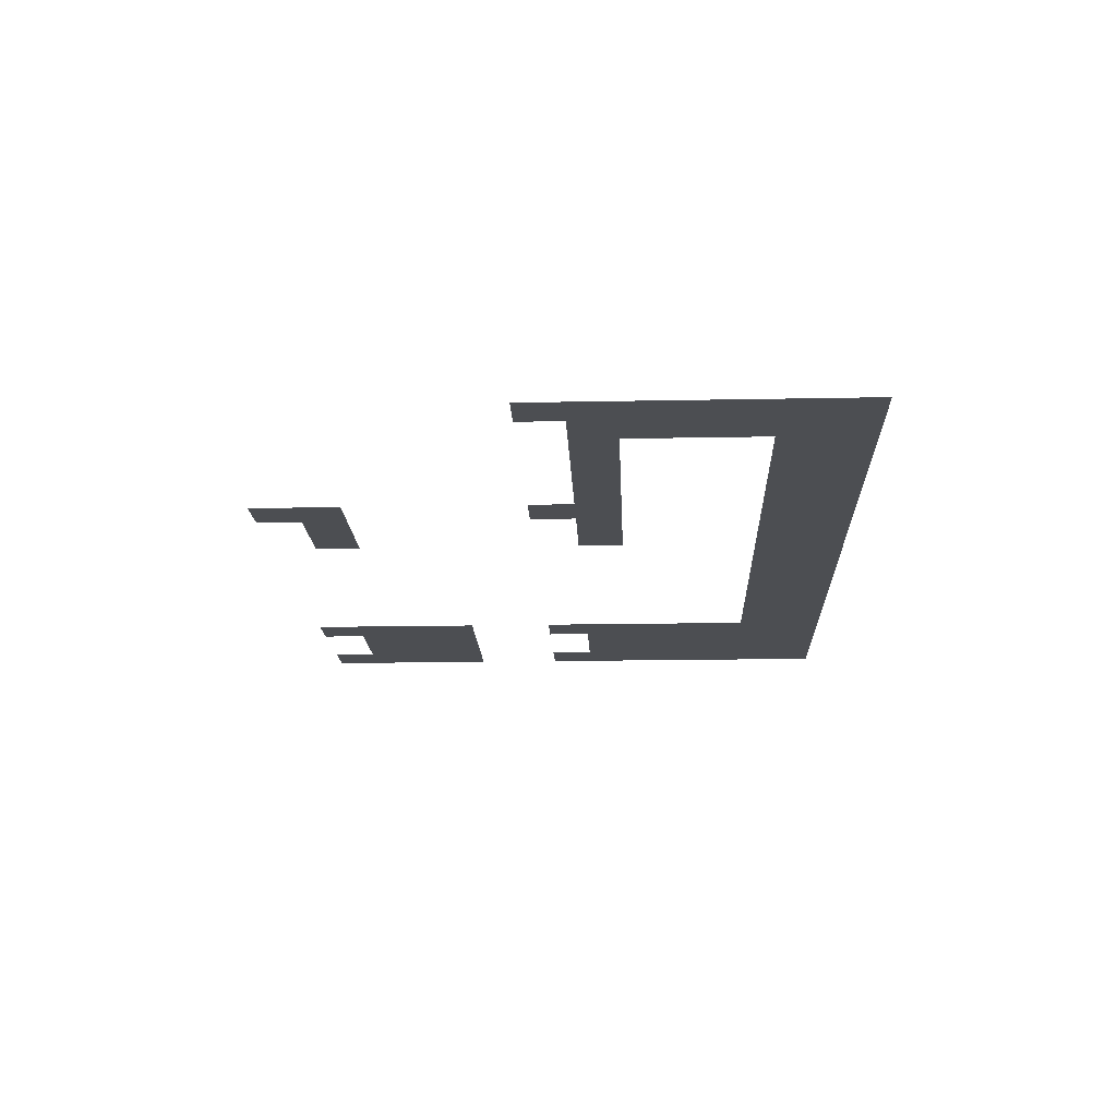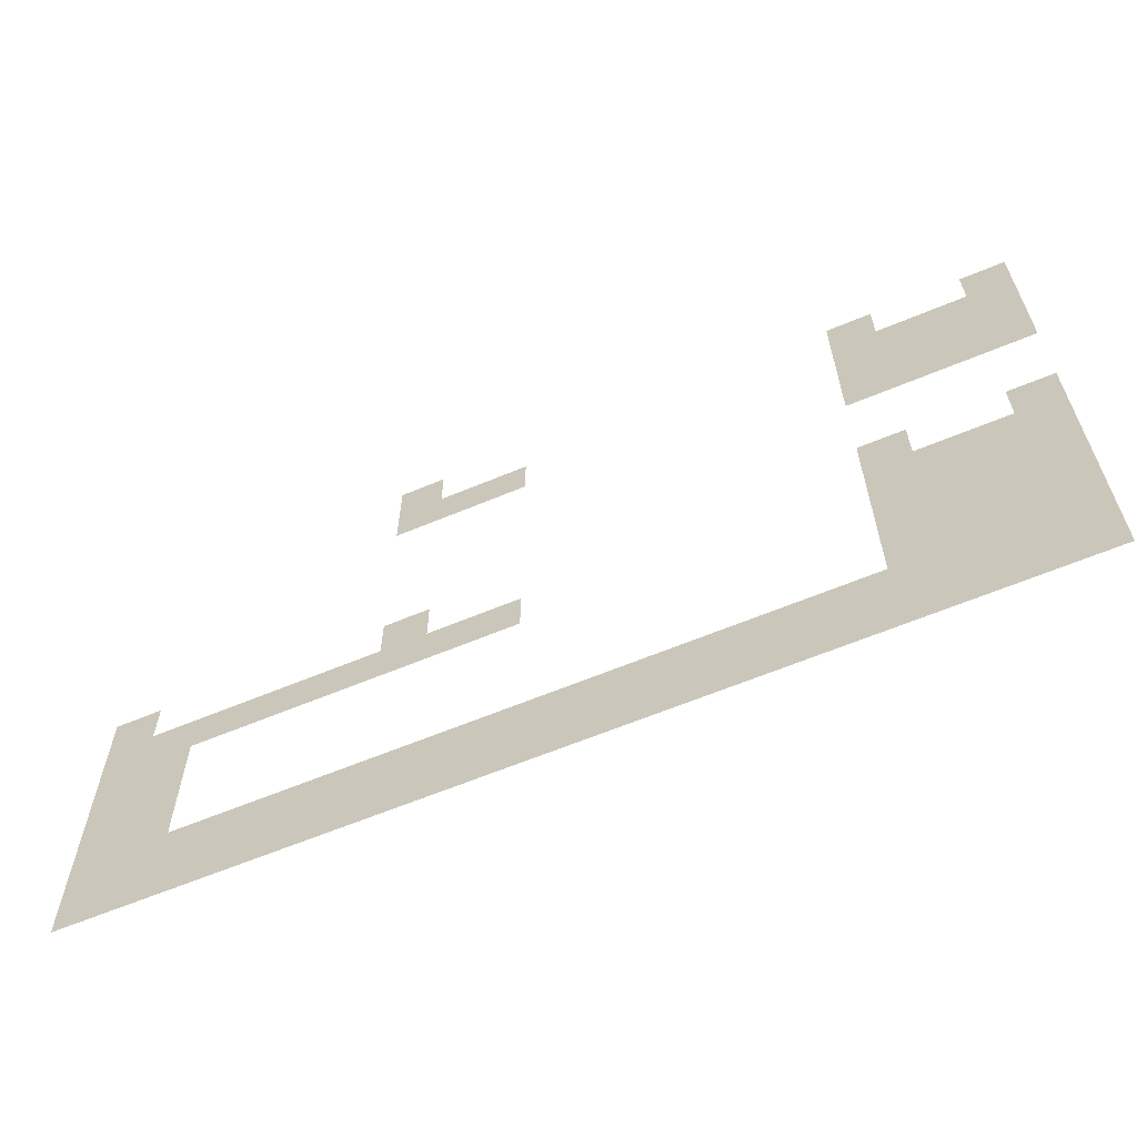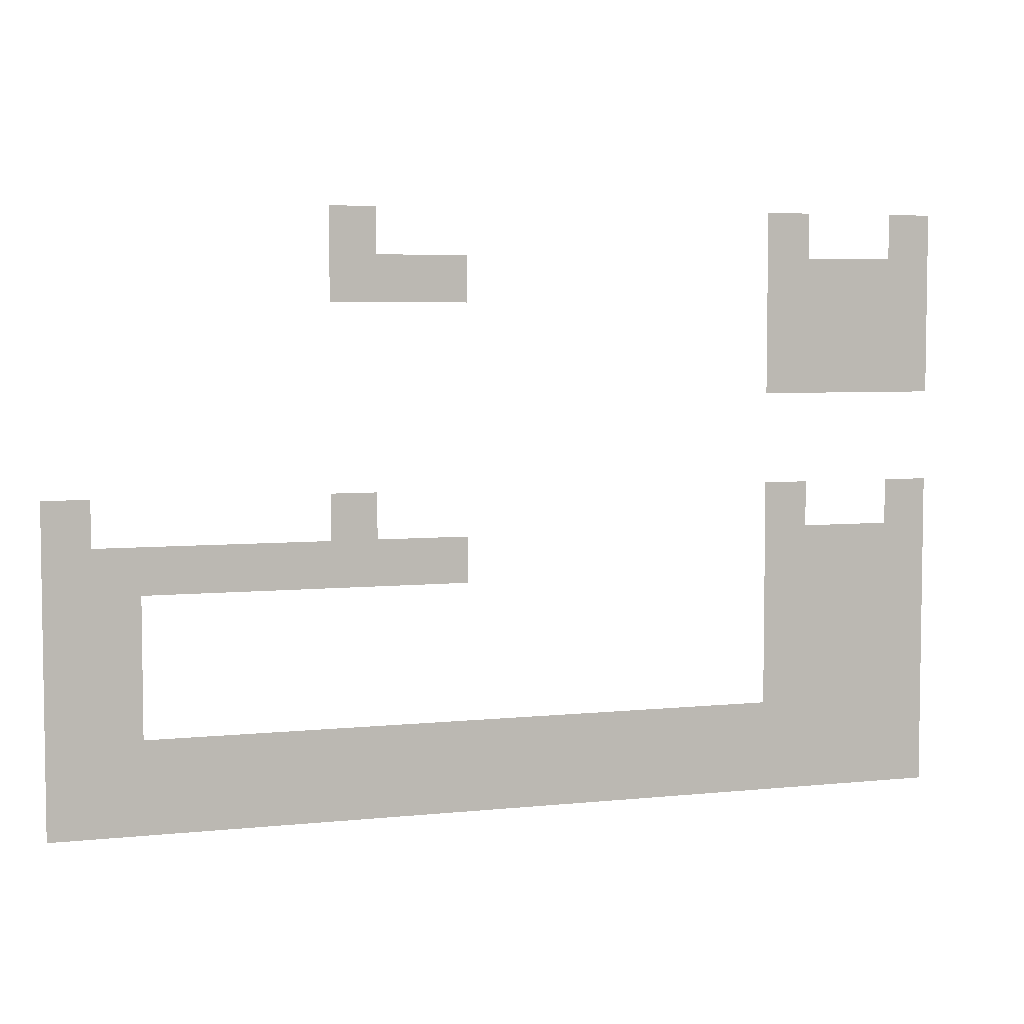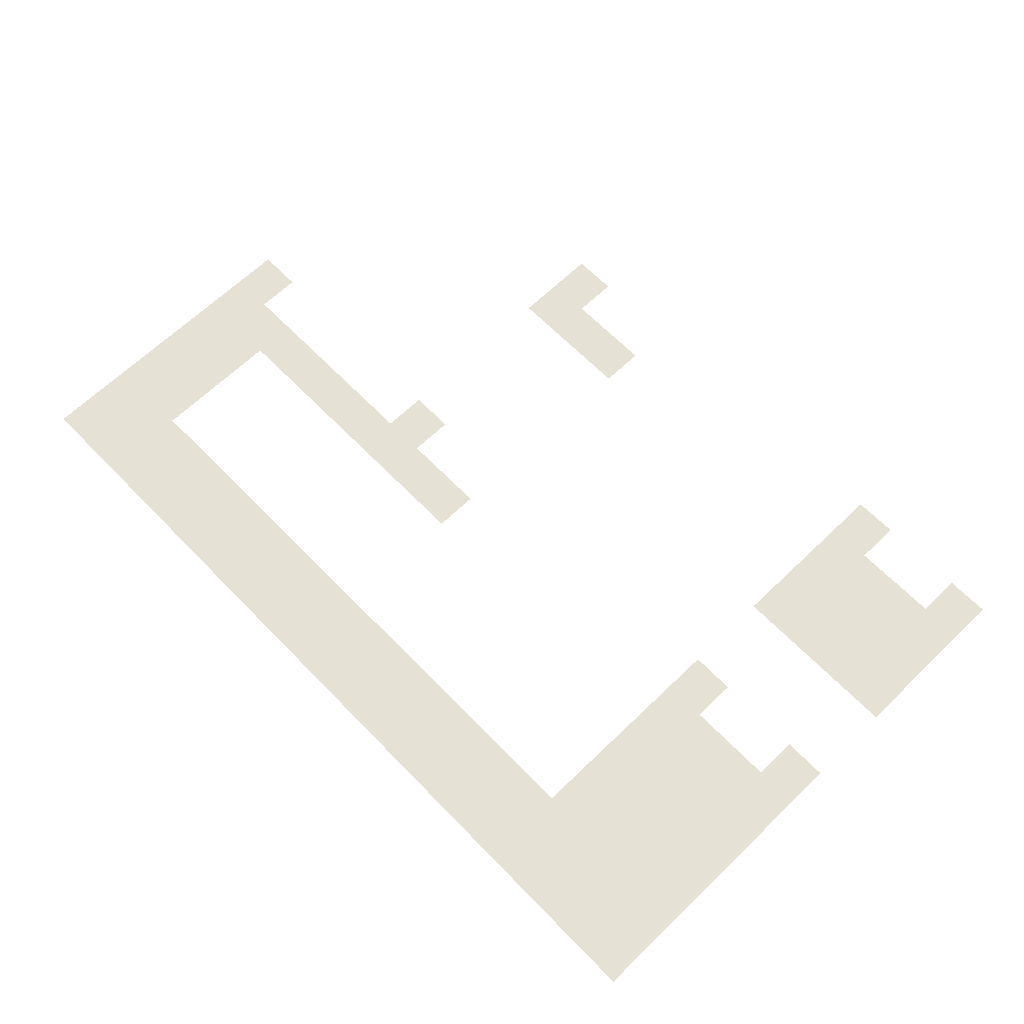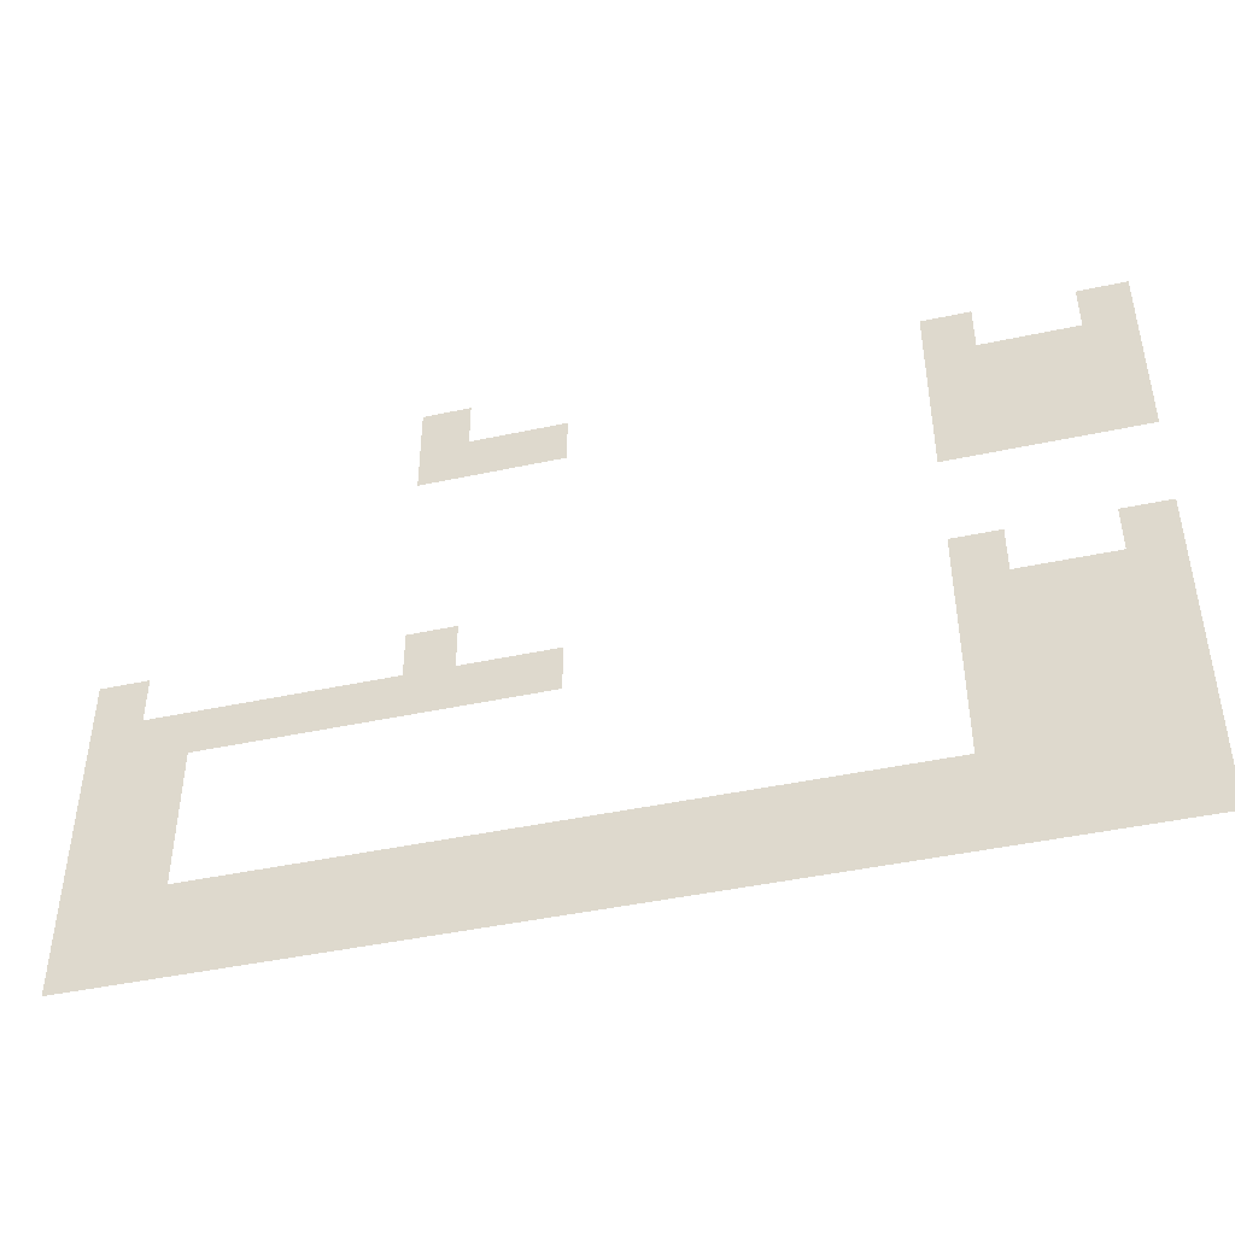
<metadata>
{"format":"obj","ext":"obj","renderer":"f3d","projection":"perspective","resolution":1024,"background":"white","views":[{"elev":-16.7,"azim":-87.7,"up":"+Z"},{"elev":-62.4,"azim":23.0,"up":"+Y"},{"elev":5.1,"azim":-18.4,"up":"+Y"},{"elev":65.1,"azim":45.9,"up":"+Z"},{"elev":-44.0,"azim":14.2,"up":"+Y"}]}
</metadata>
<code>
v 0 -4 0
v -1 -4 0
v -1 -3 0
v 0 -3 0
v -2 -4 0
v -2 -3 0
v -3 -4 0
v -3 -3 0
v -4 -4 0
v -4 -3 0
v -11 -4 0
v -12 -4 0
v -12 -3 0
v -11 -3 0
v -13 -4 0
v -13 -3 0
v -14 -4 0
v -14 -3 0
v 0 -5 0
v -1 -5 0
v -2 -5 0
v -3 -5 0
v -4 -5 0
v 0 -6 0
v -1 -6 0
v -2 -6 0
v -3 -6 0
v -4 -6 0
v 0 -10 0
v -1 -10 0
v -1 -9 0
v 0 -9 0
v -2 -10 0
v -2 -9 0
v -3 -10 0
v -3 -9 0
v -4 -10 0
v -4 -9 0
v -11 -10 0
v -12 -10 0
v -12 -9 0
v -11 -9 0
v -13 -10 0
v -13 -9 0
v -14 -10 0
v -14 -9 0
v -18 -10 0
v -19 -10 0
v -19 -9 0
v -18 -9 0
v -20 -10 0
v -20 -9 0
v 0 -11 0
v -1 -11 0
v -2 -11 0
v -3 -11 0
v -4 -11 0
v -18 -11 0
v -19 -11 0
v -20 -11 0
v 0 -12 0
v -1 -12 0
v -2 -12 0
v -3 -12 0
v -4 -12 0
v -18 -12 0
v -19 -12 0
v -20 -12 0
v 0 -13 0
v -1 -13 0
v -2 -13 0
v -3 -13 0
v -4 -13 0
v -18 -13 0
v -19 -13 0
v -20 -13 0
v 0 -14 0
v -1 -14 0
v -2 -14 0
v -3 -14 0
v -4 -14 0
v -18 -14 0
v -19 -14 0
v -20 -14 0
v 0 -15 0
v -1 -15 0
v -2 -15 0
v -3 -15 0
v -4 -15 0
v -18 -15 0
v -19 -15 0
v -20 -15 0
v -1 -2 0
v 0 -2 0
v -4 -2 0
v -3 -2 0
v -14 -2 0
v -13 -2 0
v -1 -8 0
v 0 -8 0
v -4 -8 0
v -3 -8 0
v -14 -8 0
v -13 -8 0
v -20 -8 0
v -19 -8 0
v -15 -10 0
v -15 -9 0
v -16 -10 0
v -16 -9 0
v -17 -10 0
v -17 -9 0
v -5 -14 0
v -5 -13 0
v -6 -14 0
v -6 -13 0
v -7 -14 0
v -7 -13 0
v -8 -14 0
v -8 -13 0
v -9 -14 0
v -9 -13 0
v -10 -14 0
v -10 -13 0
v -11 -14 0
v -11 -13 0
v -12 -14 0
v -12 -13 0
v -13 -14 0
v -13 -13 0
v -14 -14 0
v -14 -13 0
v -15 -14 0
v -15 -13 0
v -16 -14 0
v -16 -13 0
v -17 -14 0
v -17 -13 0
v -5 -15 0
v -6 -15 0
v -7 -15 0
v -8 -15 0
v -9 -15 0
v -10 -15 0
v -11 -15 0
v -12 -15 0
v -13 -15 0
v -14 -15 0
v -15 -15 0
v -16 -15 0
v -17 -15 0
g mesh_[00]_[00]
f 1 2 3 4
f 2 5 6 3
f 5 7 8 6
f 7 9 10 8
f 11 12 13 14
f 12 15 16 13
f 15 17 18 16
f 19 20 2 1
f 20 21 5 2
f 21 22 7 5
f 22 23 9 7
f 24 25 20 19
f 25 26 21 20
f 26 27 22 21
f 27 28 23 22
f 29 30 31 32
f 30 33 34 31
f 33 35 36 34
f 35 37 38 36
f 39 40 41 42
f 40 43 44 41
f 43 45 46 44
f 47 48 49 50
f 48 51 52 49
f 53 54 30 29
f 54 55 33 30
f 55 56 35 33
f 56 57 37 35
f 58 59 48 47
f 59 60 51 48
f 61 62 54 53
f 62 63 55 54
f 63 64 56 55
f 64 65 57 56
f 66 67 59 58
f 67 68 60 59
f 69 70 62 61
f 70 71 63 62
f 71 72 64 63
f 72 73 65 64
f 74 75 67 66
f 75 76 68 67
f 77 78 70 69
f 78 79 71 70
f 79 80 72 71
f 80 81 73 72
f 82 83 75 74
f 83 84 76 75
f 85 86 78 77
f 86 87 79 78
f 87 88 80 79
f 88 89 81 80
f 90 91 83 82
f 91 92 84 83
g mesh_[01]_[00]
f 4 3 93 94
f 8 10 95 96
f 16 18 97 98
f 32 31 99 100
f 36 38 101 102
f 44 46 103 104
f 49 52 105 106
g mesh_[03]_[00]
f 45 107 108 46
f 107 109 110 108
f 109 111 112 110
f 111 47 50 112
g mesh_[04]_[00]
f 77 78 70 69
f 78 79 71 70
f 79 80 72 71
f 80 81 73 72
f 81 113 114 73
f 113 115 116 114
f 115 117 118 116
f 117 119 120 118
f 119 121 122 120
f 121 123 124 122
f 123 125 126 124
f 125 127 128 126
f 127 129 130 128
f 129 131 132 130
f 131 133 134 132
f 133 135 136 134
f 135 137 138 136
f 137 82 74 138
f 82 83 75 74
f 83 84 76 75
f 85 86 78 77
f 86 87 79 78
f 87 88 80 79
f 88 89 81 80
f 89 139 113 81
f 139 140 115 113
f 140 141 117 115
f 141 142 119 117
f 142 143 121 119
f 143 144 123 121
f 144 145 125 123
f 145 146 127 125
f 146 147 129 127
f 147 148 131 129
f 148 149 133 131
f 149 150 135 133
f 150 151 137 135
f 151 90 82 137
f 90 91 83 82
f 91 92 84 83

</code>
